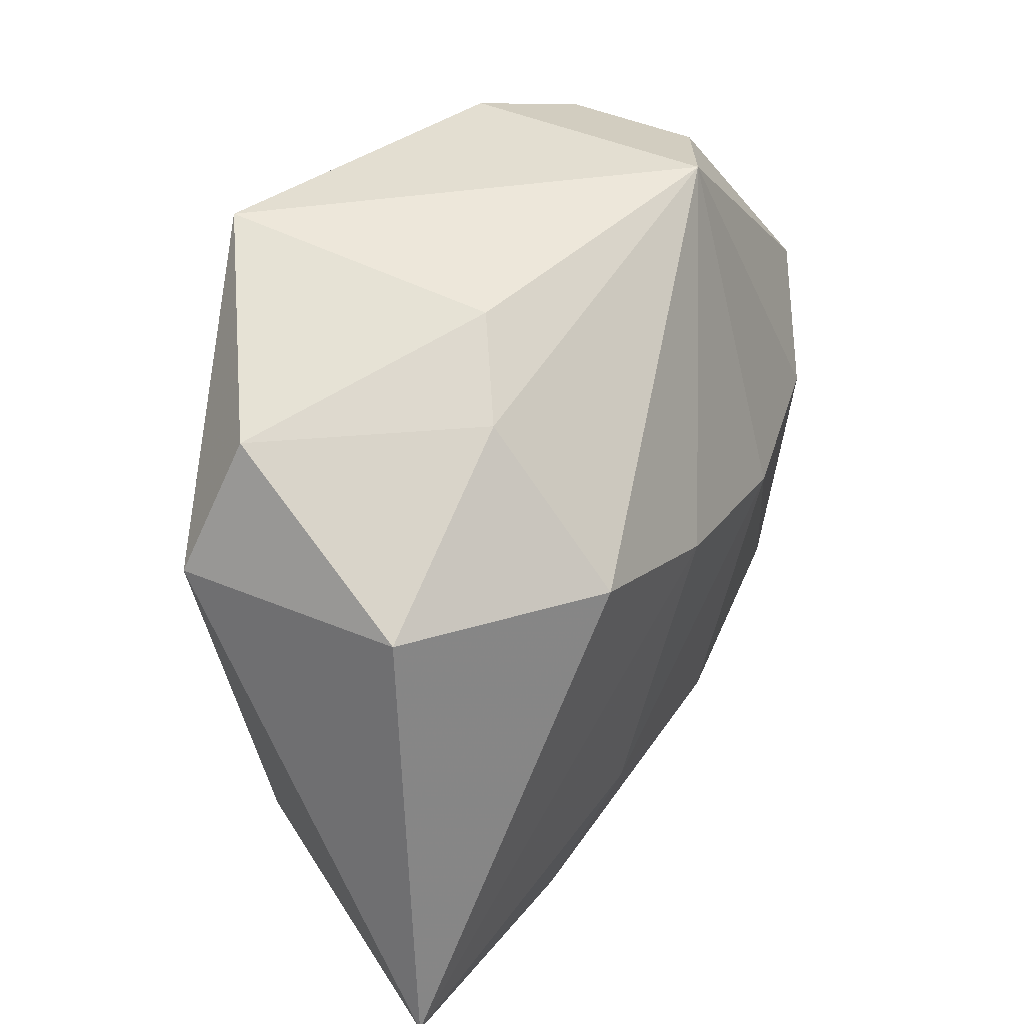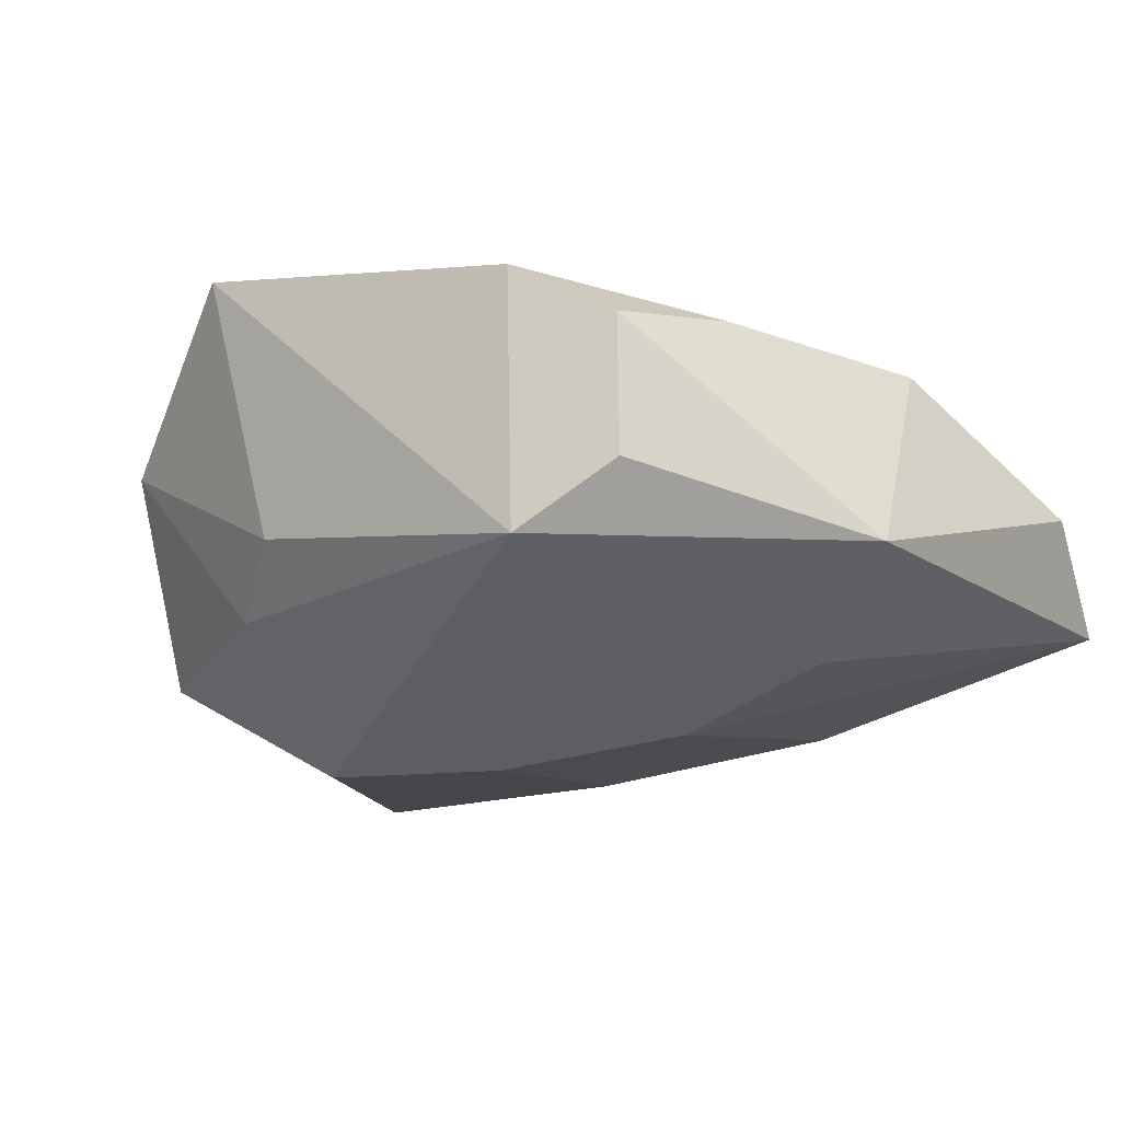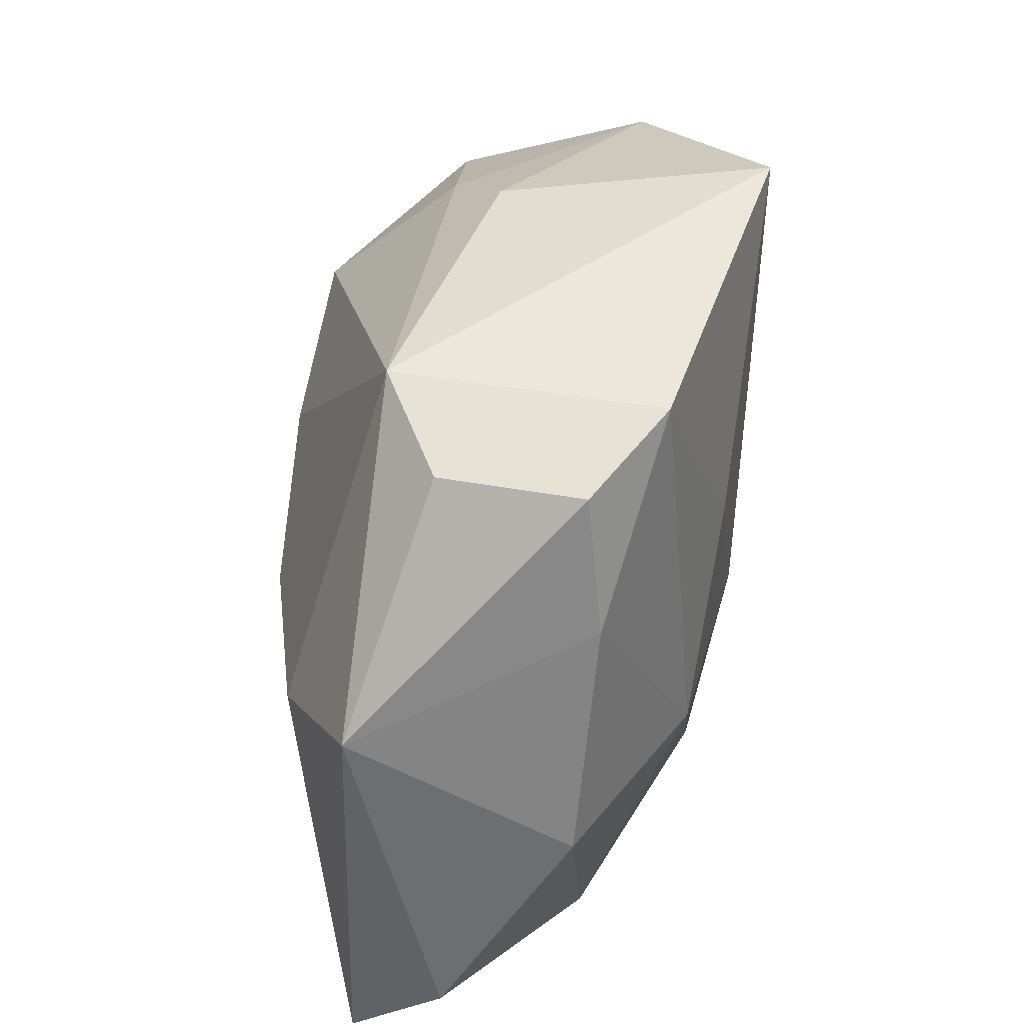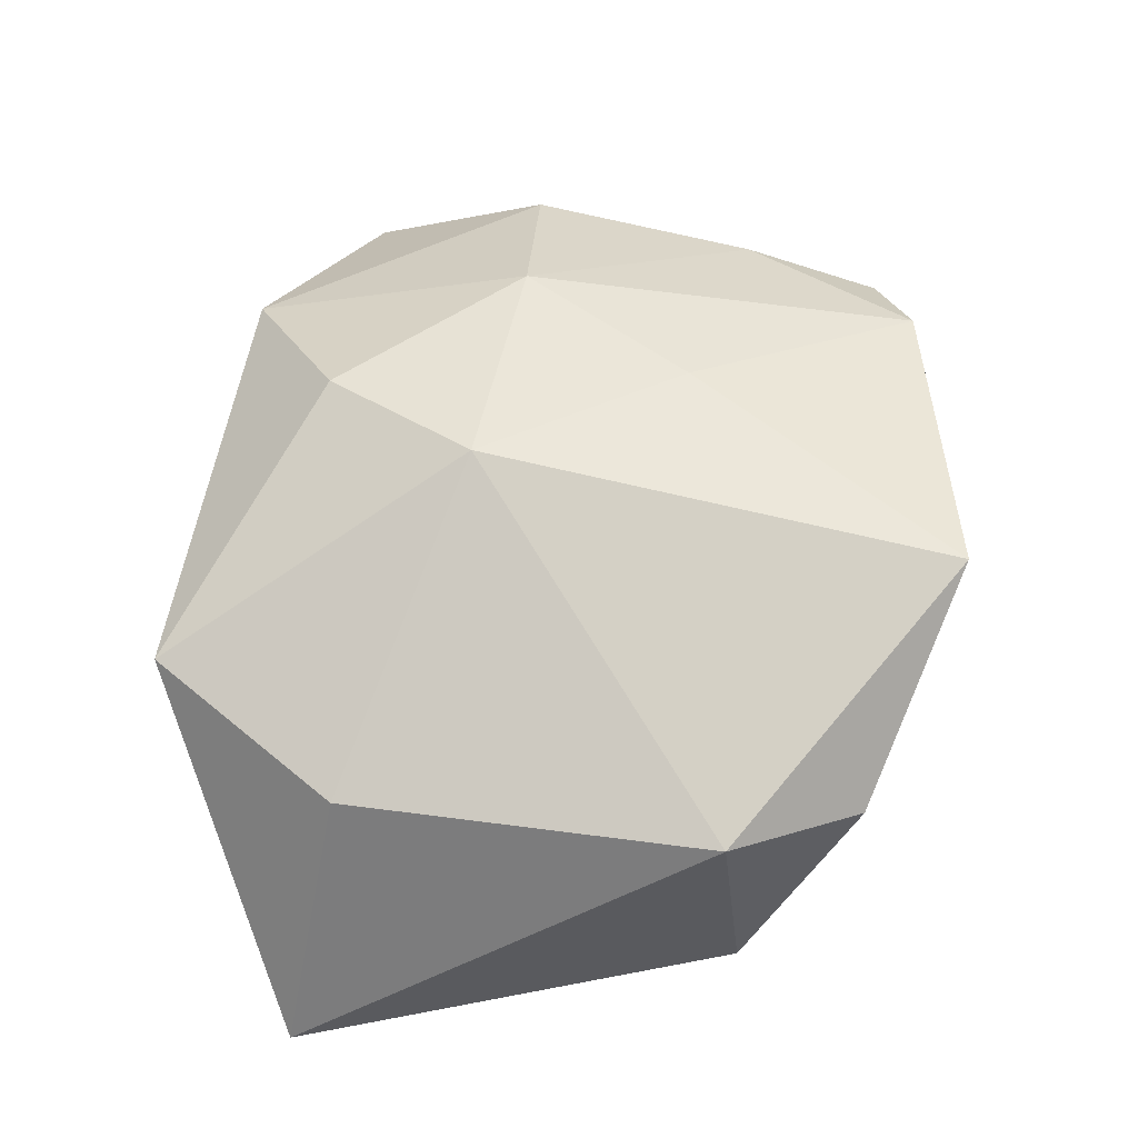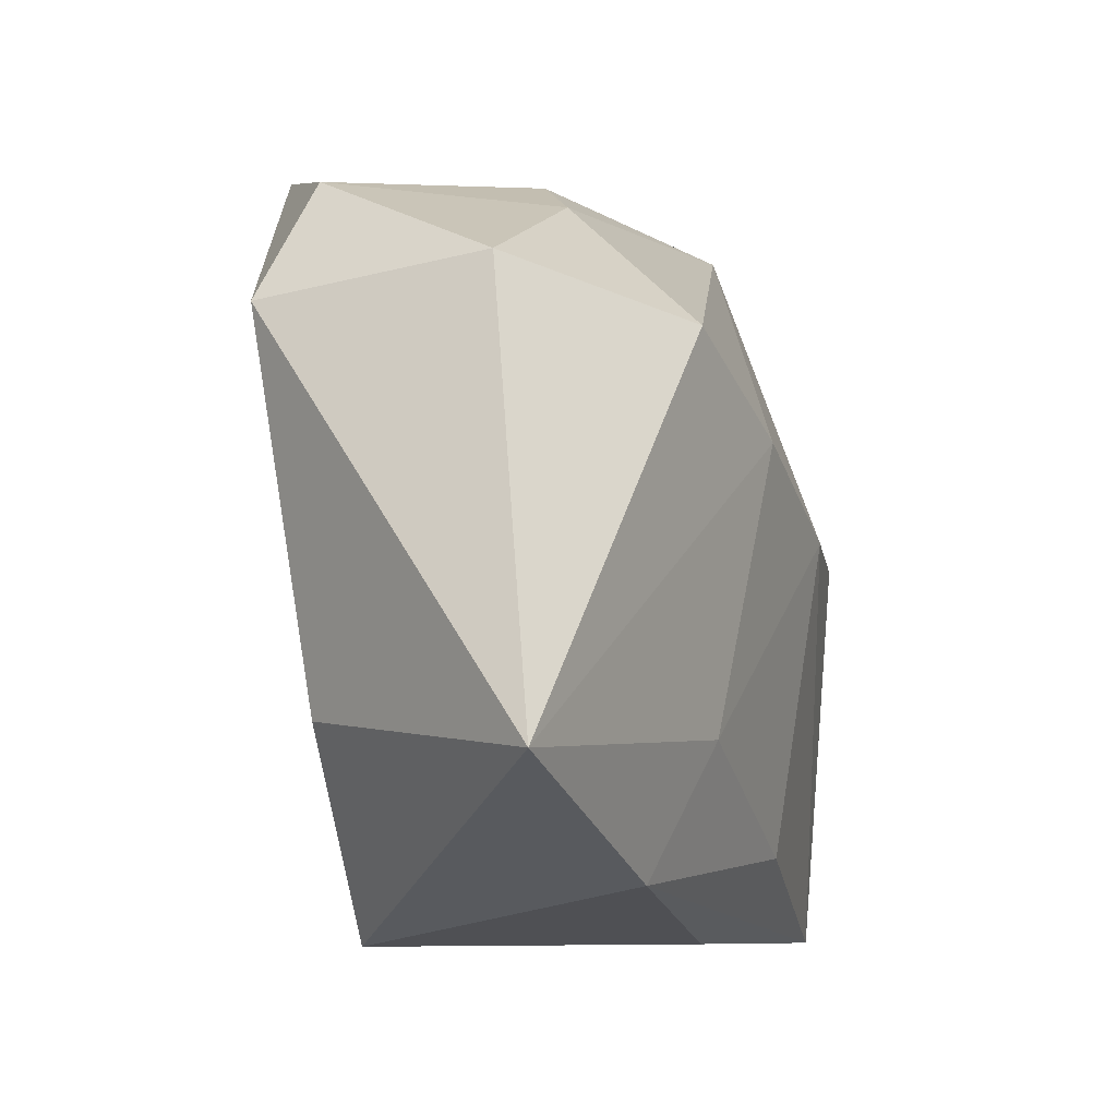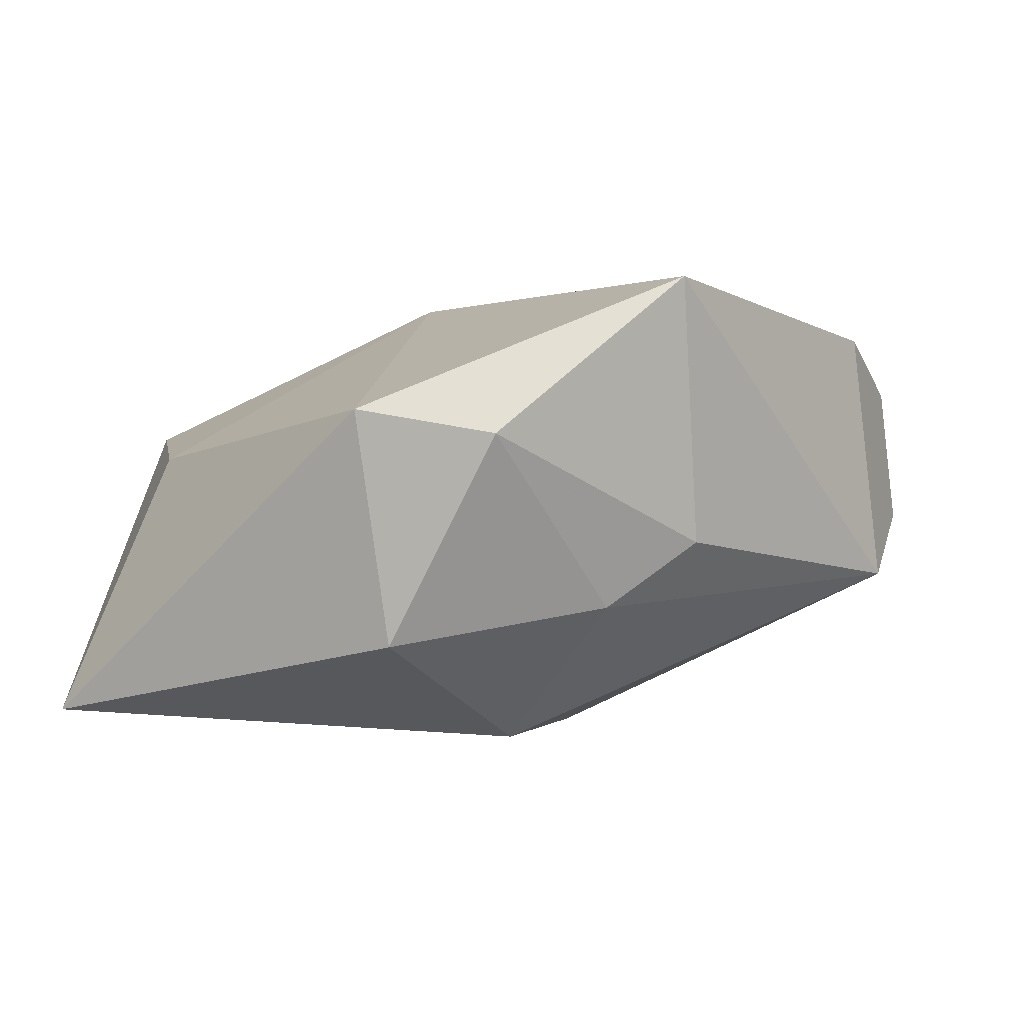
<metadata>
{"format":"obj","ext":"obj","renderer":"f3d","projection":"perspective","resolution":1024,"background":"white","views":[{"elev":45.4,"azim":125.9,"up":"+Y"},{"elev":-12.6,"azim":-141.2,"up":"+Z"},{"elev":41.1,"azim":-78.0,"up":"+Y"},{"elev":52.2,"azim":95.4,"up":"+Z"},{"elev":-10.1,"azim":118.0,"up":"+Y"},{"elev":0.3,"azim":135.8,"up":"+Z"}]}
</metadata>
<code>
v -0.004483 0.008348 0.01588
v 0.0006222 0.007021 -0.01577
v -0.01496 0.02465 -0.004631
v 0.01126 0.02119 -0.006424
v -0.02206 0.01182 0.0104
v -0.02605 -0.00383 0.009684
v 0.02203 0.02151 0.005226
v -0.02026 0.02108 0.009091
v -0.0283 -0.02413 -0.005523
v 0.03115 -0.01533 -0.01455
v 0.02372 -0.01225 0.003992
v -0.01473 -0.02293 0.008367
v 0.01498 -0.02513 0.005867
v -0.02256 0.0025 -0.01025
v -0.01356 0.02346 0.01289
v -0.02093 0.02175 -0.0002625
v 0.01162 0.01213 -0.0159
v -0.008625 -0.01906 -0.01162
v 0.003586 -0.005255 0.01588
v 0.009584 0.02672 0.01588
v -0.03028 0.007103 -0.004207
v -0.03028 -0.01665 0.001541
v -0.01167 0.002584 -0.01395
v -0.008991 -0.02462 -0.005876
v -0.01308 -0.003417 0.01521
v 0.006011 0.02469 -0.001983
v 0.01224 -0.02172 -0.01219
v 0.025 0.01442 -0.008795
v 0.006797 -0.01268 -0.01446
v -0.003067 -0.01569 0.01417
v 0.02671 0.01293 0.00691
f 31 20 19
f 11 31 19
f 10 31 11
f 28 31 10
f 19 20 1
f 20 3 15
f 15 1 20
f 6 5 21
f 14 9 21
f 21 3 14
f 10 11 13
f 13 11 19
f 17 10 2
f 17 28 10
f 2 3 17
f 26 3 20
f 21 5 8
f 5 15 8
f 2 10 29
f 23 3 2
f 23 14 3
f 2 29 23
f 23 29 18
f 23 18 9
f 9 14 23
f 10 13 27
f 9 18 27
f 27 29 10
f 18 29 27
f 9 13 12
f 7 26 20
f 20 31 7
f 31 28 7
f 28 17 4
f 4 7 28
f 26 7 4
f 4 17 3
f 3 26 4
f 16 15 3
f 16 8 15
f 16 3 21
f 21 8 16
f 24 13 9
f 9 27 24
f 24 27 13
f 9 12 22
f 22 12 6
f 21 9 22
f 22 6 21
f 6 12 25
f 19 1 25
f 1 15 25
f 25 15 5
f 5 6 25
f 19 25 30
f 30 25 12
f 30 13 19
f 30 12 13

</code>
